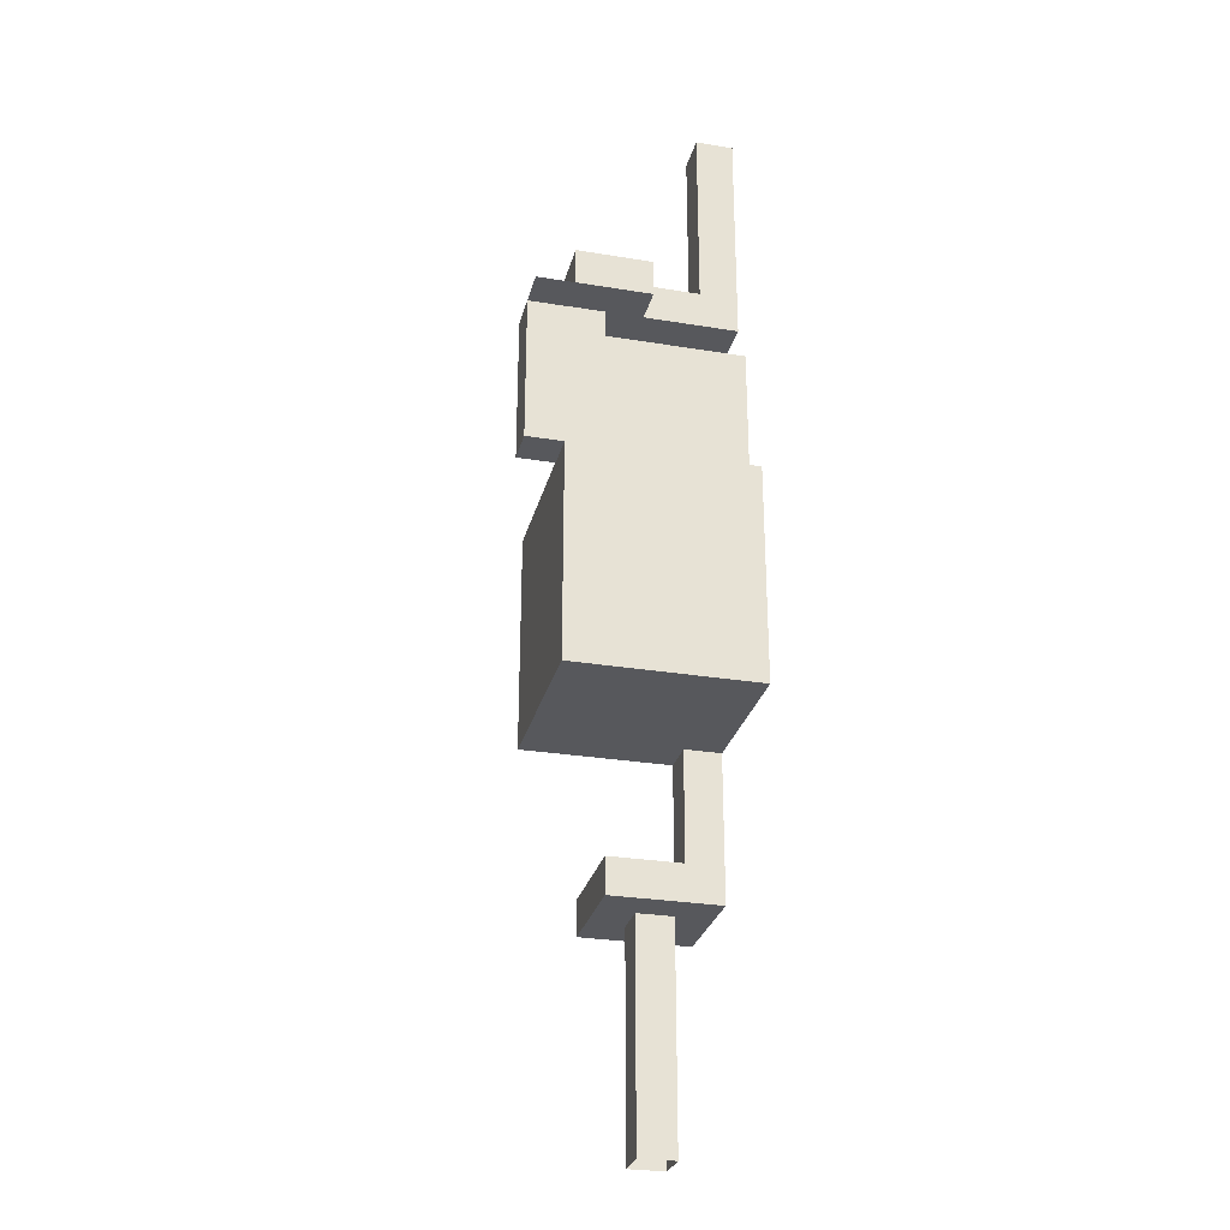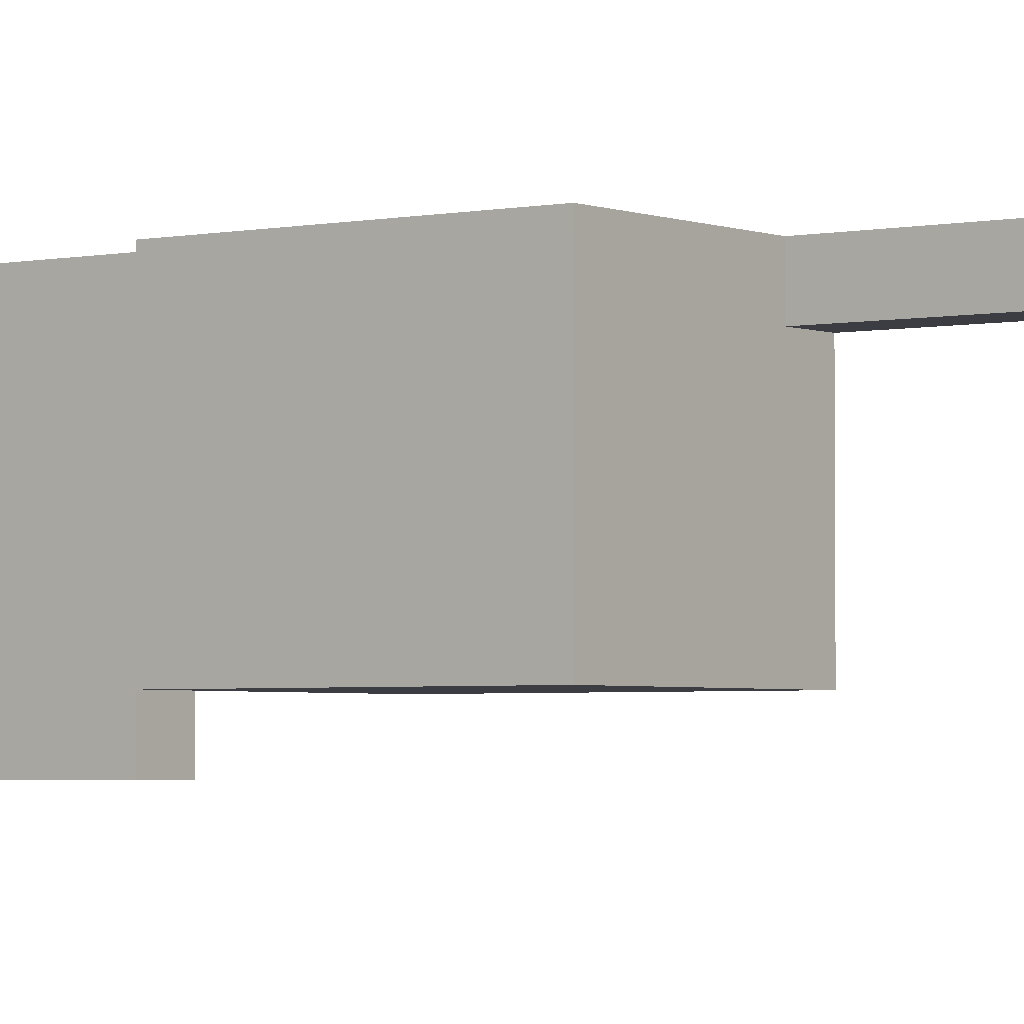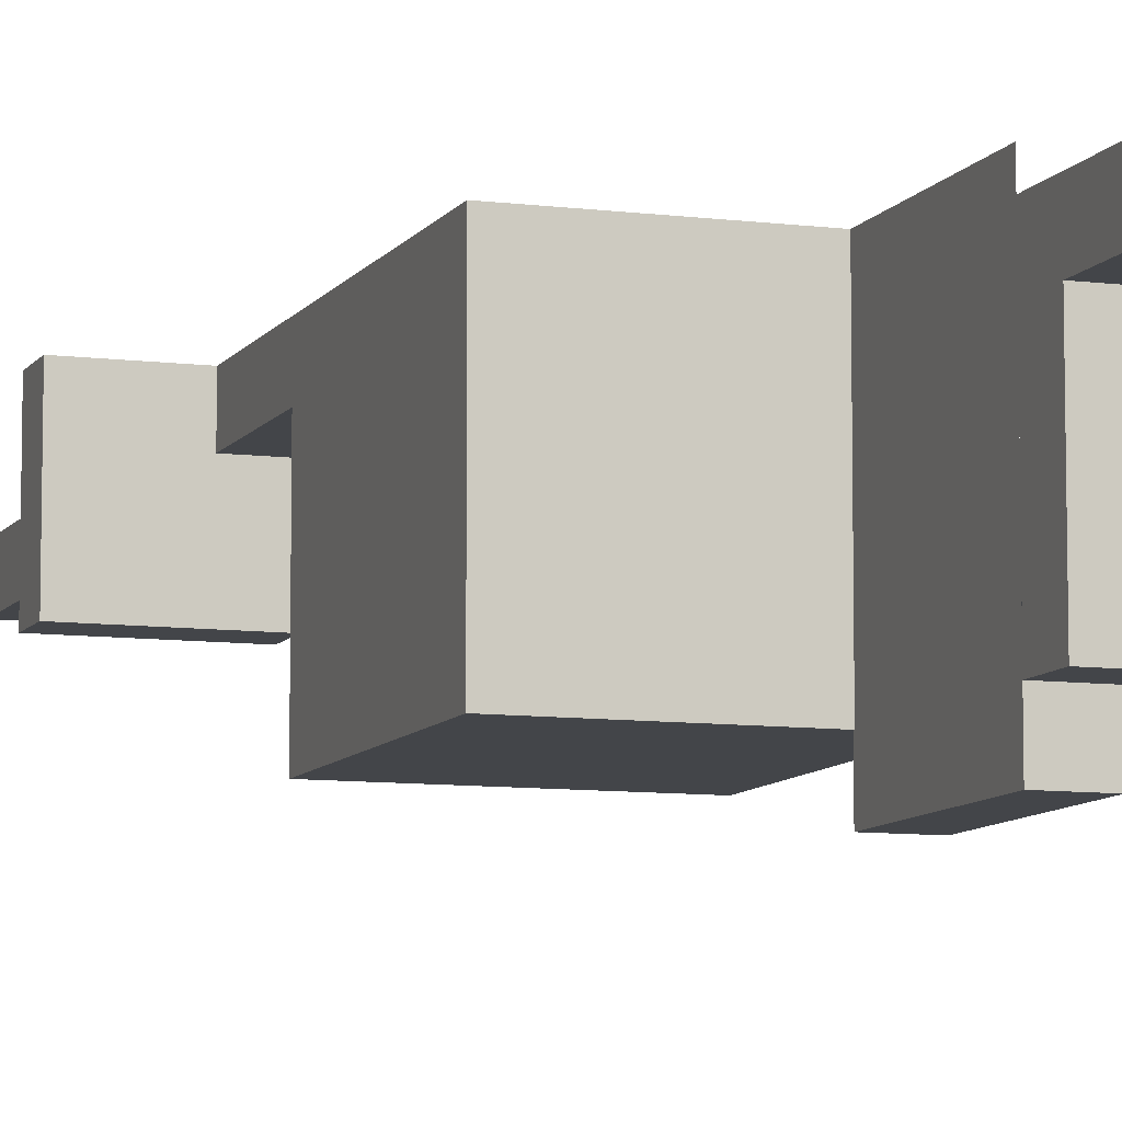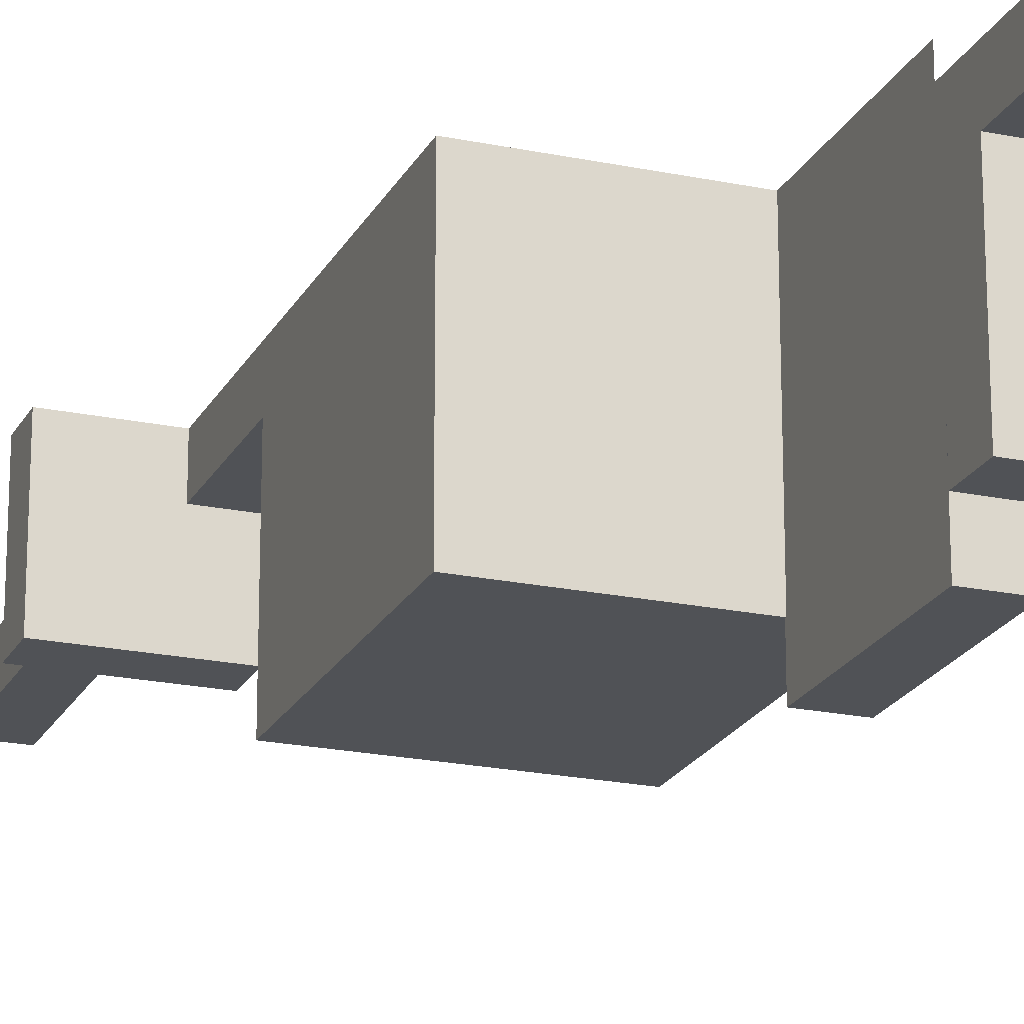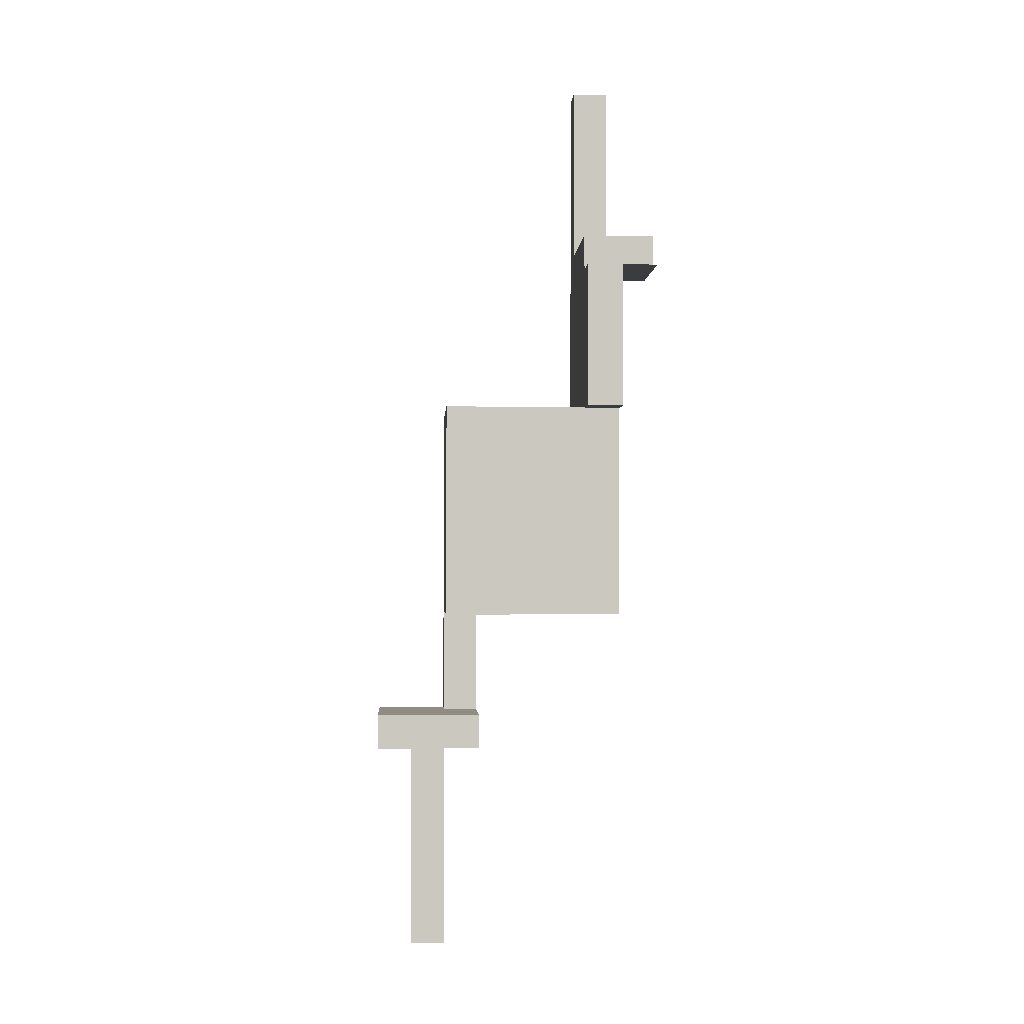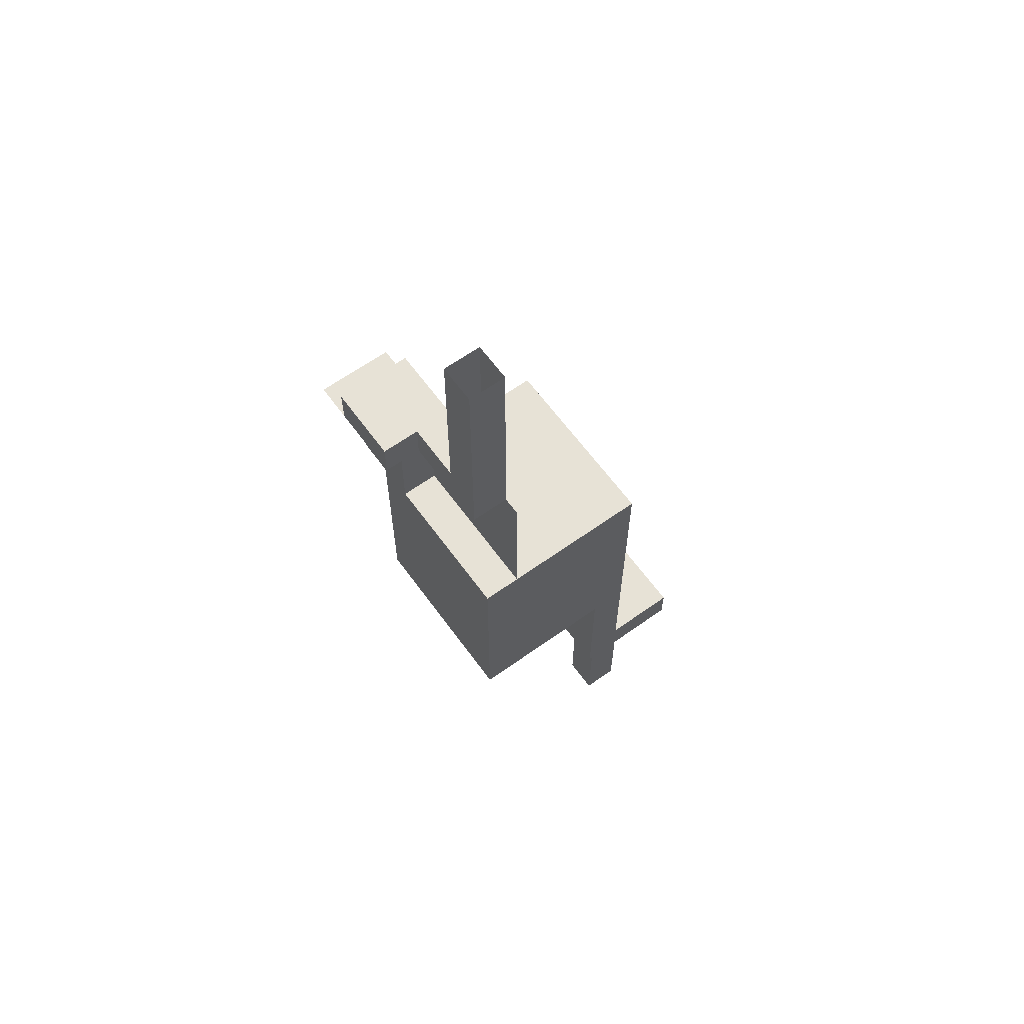
<metadata>
{"format":"obj","ext":"obj","renderer":"f3d","projection":"perspective","resolution":1024,"background":"white","views":[{"elev":-28.4,"azim":-103.9,"up":"+Y"},{"elev":-2.9,"azim":-53.5,"up":"+Z"},{"elev":-8.7,"azim":160.8,"up":"+Z"},{"elev":-20.9,"azim":159.3,"up":"+Z"},{"elev":-1.7,"azim":176.9,"up":"+Y"},{"elev":63.0,"azim":-35.9,"up":"+Y"}]}
</metadata>
<code>
g pb_Mesh302378
v -22 228.2 0
v -18 228.2 0
v -22 208.1 0
v -18 208.1 0
v -18 228.2 0
v -18 228.2 4
v -18 208.1 0
v -18 208.1 4
v -22 228.2 4
v -22 228.2 0
v -22 208.1 4
v -22 208.1 0
v -18 228.2 4
v -22 228.2 4
v -18 208.1 4
v -22 208.1 4
v -18 204.1 -14
v -22 208.1 -14
v -18 208.1 -14
v -22 204.1 -14
v -18 204.1 4
v -18 204.1 0
v -22 204.1 0
v -22 204.1 4
v -22 204.1 4
v -18 204.1 4
v -18 204.1 0
v -22 204.1 4
v -22 204.1 0
v -18 204.1 4
v -22 208.1 0
v -18 208.1 0
v -22 208.1 -6
v -18 208.1 -6
v -18 208.1 -6
v -18 204.1 -6
v -18 204.1 -6
v -22 204.1 -6
v -22 204.1 -6
v -22 208.1 -6
v -22 208.1 -10
v -18 208.1 -10
v -18 208.1 -10
v -18 204.1 -10
v -18 204.1 -10
v -22 204.1 -10
v -22 204.1 -6
v -22 208.1 -6
v -26 204.1 -6
v -26 208.1 -6
v -26 204.1 -10
v -26 204.1 -6
v -26 208.1 -6
v -26 208.1 -10
v -26 208.1 -14
v -26 204.1 -14
v -26 208.1 -10
v -26 204.1 -6
v -26 208.1 -6
v -26 204.1 -10
v -22 208.1 -14
v -18 208.1 -14
v -18 208.1 -14
v -18 204.1 -14
v -18 164.1 -10
v -22 164.1 -10
v -18 164.1 -14
v -22 164.1 -14
v -26 208.1 -14
v -22 204.1 -14
v -26 204.1 -14
v -26 204.1 -14
v -26 208.1 -14
v -18 204.1 -10
v -22 204.1 -10
v -18 188.1 -10
v -22 188.1 -10
v -22 204.1 -10
v -22 204.1 -14
v -22 188.1 -10
v -22 188.1 -14
v -22 188.1 -14
v -18 188.1 -14
v -18 188.1 6
v -22 188.1 6
v -18 164.1 6
v -22 164.1 6
v -2 188.1 -14
v -2 188.1 -10
v -2 164.1 -14
v -2 164.1 -10
v -22 164.1 -10
v -22 164.1 -14
v -22 164.1 -14
v -18 164.1 -14
v -18 188.1 -10
v -22 188.1 -10
v -18 188.1 2
v -22 188.1 2
v -2 164.1 2
v -2 188.1 2
v -22 188.1 2
v -22 164.1 2
v -22 164.1 2
v -18 164.1 2
v -18 188.1 6
v -22 188.1 6
v -2 164.1 6
v -2 188.1 6
v -22 188.1 6
v -22 164.1 6
v -22 164.1 6
v -18 164.1 6
v -6 188.1 -10
v -18 188.1 -14
v -6 188.1 -14
v -2 188.1 -10
v -2 188.1 -14
v -6 164.1 -14
v -6 188.1 -14
v -2 164.1 -14
v -2 188.1 -14
v -6 164.1 -10
v -6 164.1 2
v -2 164.1 -10
v -2 164.1 2
v -6 164.1 -14
v -2 164.1 -14
v -6 188.1 2
v -2 188.1 2
v -6 164.1 6
v -6 148 2
v -2 148 2
v -2 148 6
v -6 148 6
v -6 188.1 6
v -2 188.1 6
v -6 164.1 6
v -6 188.1 6
v -2 164.1 6
v -2 188.1 6
v -6 164.1 2
v -2 164.1 2
v -6 152 2
v -2 152 2
v -2 152 2
v -2 152 6
v -6 164.1 6
v -6 164.1 2
v -6 152 6
v -6 152 2
v -2 152 6
v -6 152 6
v -6 152 -6
v -2 152 -6
v -6 148 -6
v -2 148 -6
v 6 152 2
v 6 152 6
v 6 148 2
v 6 148 6
v -6 152 6
v -6 152 2
v -6 148 6
v -6 148 2
v -2 148 6
v -6 148 6
v -6 152 2
v -2 152 2
v -6 152 -2
v -2 152 -2
v -6 148 -2
v -6 152 -2
v 6 152 -2
v 6 148 -2
v -2 148 -2
v -6 148 -2
v -6 152 -6
v -2 152 -6
v -6 148 -6
v -6 152 -6
v 6 152 -6
v 6 148 -6
v -2 148 -6
v -6 148 -6
v -2 152 6
v 2 152 2
v 2 152 6
v 2 152 -2
v 2 152 6
v 2 148 6
v 2 148 6
v 2 148 2
v 2 152 -6
v 2 148 -2
v 2 148 -6
v 2 148 -6
v 2 152 -6
v 6 152 2
v 6 152 6
v 6 152 -2
v 6 152 6
v 6 148 6
v 6 148 6
v 6 148 2
v 6 148 -2
v 6 152 -6
v 6 148 -6
v 6 148 -6
v 6 152 -6
v -2 148 2
v -2 148 -2
v -2 124.1 2
v -2 124.1 -2
v 2 148 2
v -2 148 2
v 2 124.1 2
v -2 124.1 2
v -2 148 -2
v 2 148 -2
v -2 124.1 -2
v 2 124.1 -2
v 2 148 -2
v 2 148 2
v 2 124.1 -2
v 2 124.1 2
v -18 188.1 6
v -18 204.1 -10
v -18 188.1 -10
v -18 204.1 6
v -18 204.1 -14
v -18 188.1 -10
v -18 204.1 -10
v -18 188 -14
v -22 204.1 -18
v -18 188 -18
v -18 204.1 -18
v -22 188 -18
v -18 188 -14
v -18 204.1 -14
v -18 188 -18
v -18 204.1 -18
v -18 204.1 -14
v -22 204.1 -14
v -18 204.1 -18
v -22 204.1 -18
v -22 204.1 -14
v -22 188 -14
v -22 204.1 -18
v -22 188 -18
v -22 188 -14
v -18 188 -14
v -22 188 -18
v -18 188 -18
v -26 204.1 -14
v -22 204.1 -18
v -22 204.1 -14
v -26 204.1 -18
g pb_Mesh302378_0
f 3 2 1
f 3 4 2
f 7 6 5
f 7 8 6
f 11 10 9
f 11 12 10
f 15 14 13
f 15 16 14
f 19 18 17
f 18 20 17
f 8 7 21
f 7 22 21
f 12 11 23
f 11 24 23
f 16 15 25
f 15 26 25
f 29 28 27
f 28 30 27
f 33 32 31
f 33 34 32
f 35 22 7
f 35 36 22
f 37 29 27
f 37 38 29
f 39 12 23
f 39 40 12
f 41 34 33
f 41 42 34
f 43 36 35
f 43 44 36
f 45 38 37
f 45 46 38
f 49 48 47
f 49 50 48
f 51 38 46
f 51 52 38
f 53 41 33
f 53 54 41
f 55 20 18
f 55 56 20
f 59 58 57
f 58 60 57
f 61 42 41
f 61 62 42
f 63 44 43
f 63 64 44
f 67 66 65
f 67 68 66
f 69 41 54
f 69 61 41
f 70 51 46
f 70 71 51
f 72 57 60
f 72 73 57
f 76 75 74
f 76 77 75
f 80 79 78
f 80 81 79
f 82 17 20
f 82 83 17
f 86 85 84
f 86 87 85
f 90 89 88
f 90 91 89
f 92 81 80
f 92 93 81
f 94 83 82
f 94 95 83
f 98 97 96
f 98 99 97
f 100 89 91
f 100 101 89
f 102 92 80
f 102 103 92
f 104 65 66
f 104 105 65
f 106 99 98
f 106 107 99
f 108 101 100
f 108 109 101
f 110 103 102
f 110 111 103
f 112 105 104
f 112 113 105
f 96 115 114
f 115 116 114
f 114 116 117
f 116 118 117
f 83 95 119
f 83 119 120
f 120 119 121
f 120 121 122
f 124 123 65
f 124 65 105
f 126 125 123
f 126 123 124
f 123 127 67
f 123 67 65
f 125 128 127
f 125 127 123
f 98 96 129
f 96 114 129
f 129 114 130
f 114 117 130
f 131 124 105
f 131 105 113
f 134 133 132
f 134 132 135
f 106 98 136
f 98 129 136
f 136 129 137
f 129 130 137
f 139 138 84
f 138 86 84
f 141 140 139
f 140 138 139
f 144 143 142
f 144 145 143
f 146 108 100
f 146 147 108
f 150 149 148
f 150 151 149
f 152 138 140
f 152 153 138
f 156 155 154
f 156 157 155
f 160 159 158
f 160 161 159
f 164 163 162
f 164 165 163
f 166 153 152
f 166 167 153
f 170 169 168
f 170 171 169
f 172 163 165
f 172 173 163
f 174 160 158
f 174 175 160
f 176 132 133
f 176 177 132
f 178 171 170
f 178 179 171
f 180 173 172
f 180 181 173
f 182 175 174
f 182 183 175
f 184 177 176
f 184 185 177
f 187 186 169
f 187 188 186
f 189 169 171
f 189 187 169
f 190 166 152
f 190 191 166
f 192 133 134
f 192 193 133
f 194 171 179
f 194 189 171
f 195 184 176
f 195 196 184
f 197 155 157
f 197 198 155
f 199 188 187
f 199 200 188
f 201 187 189
f 201 199 187
f 202 191 190
f 202 203 191
f 204 193 192
f 204 205 193
f 205 195 193
f 205 206 195
f 207 189 194
f 207 201 189
f 206 196 195
f 206 208 196
f 209 198 197
f 209 210 198
f 213 212 211
f 213 214 212
f 217 216 215
f 217 218 216
f 221 220 219
f 221 222 220
f 225 224 223
f 225 226 224
g pb_Mesh302378_1
f 229 228 227
f 228 230 227
f 233 232 231
f 232 234 231
f 237 236 235
f 236 238 235
f 241 240 239
f 241 242 240
f 245 244 243
f 245 246 244
f 249 248 247
f 249 250 248
f 253 252 251
f 253 254 252
f 257 256 255
f 256 258 255
g pb_Mesh302378_2
g pb_Mesh302378_3

</code>
